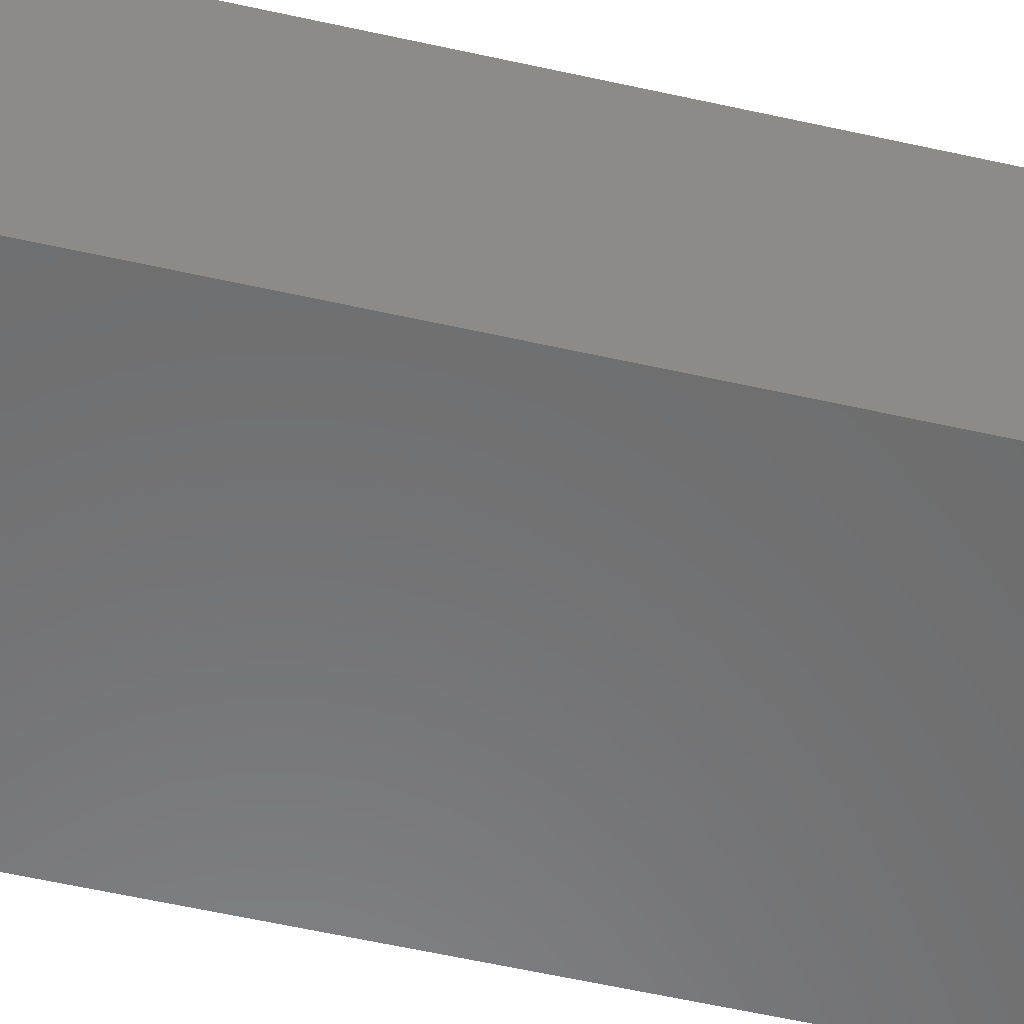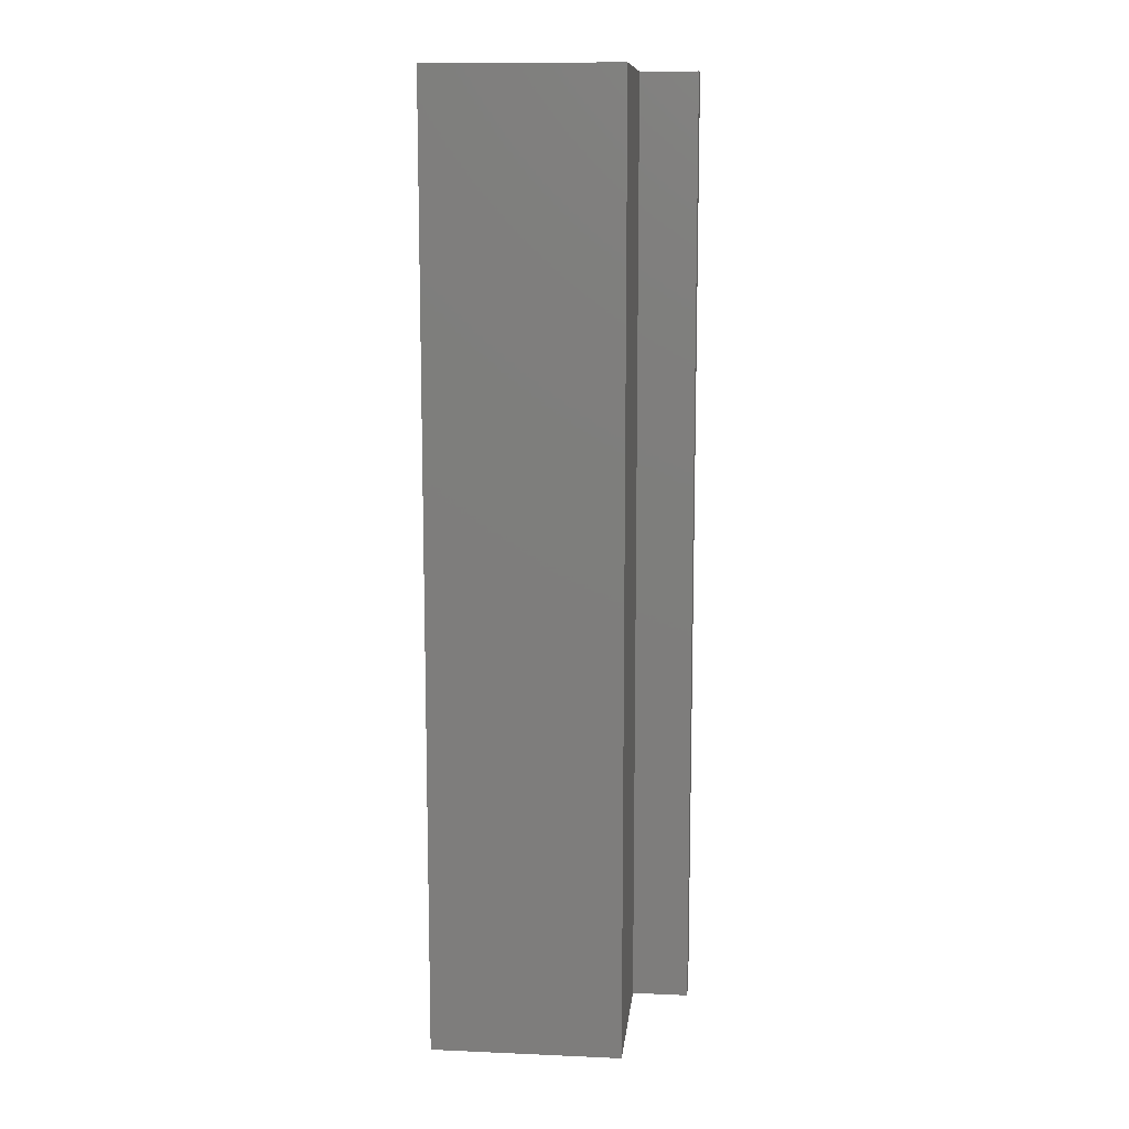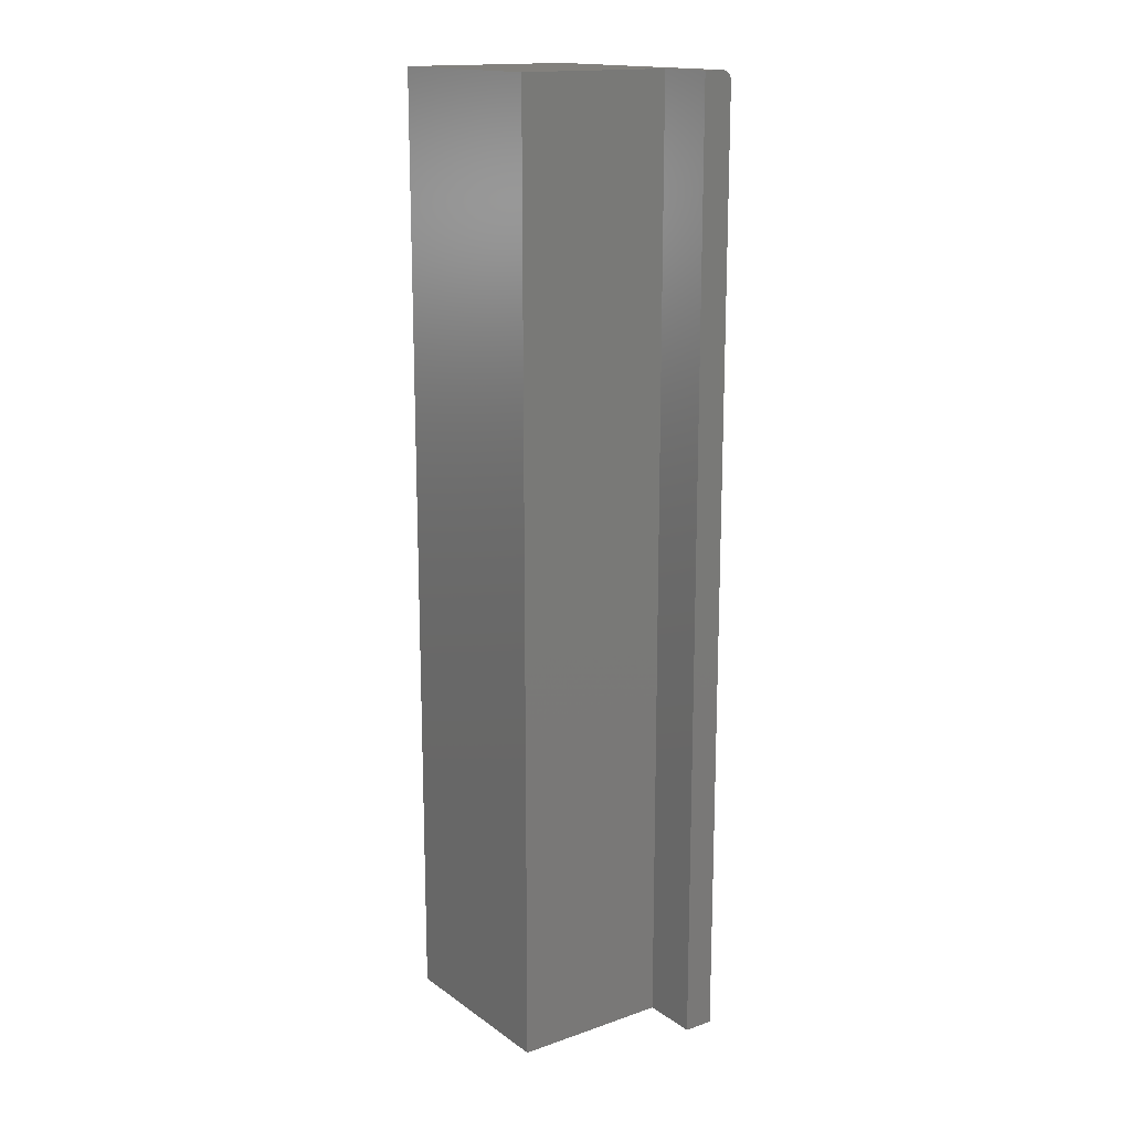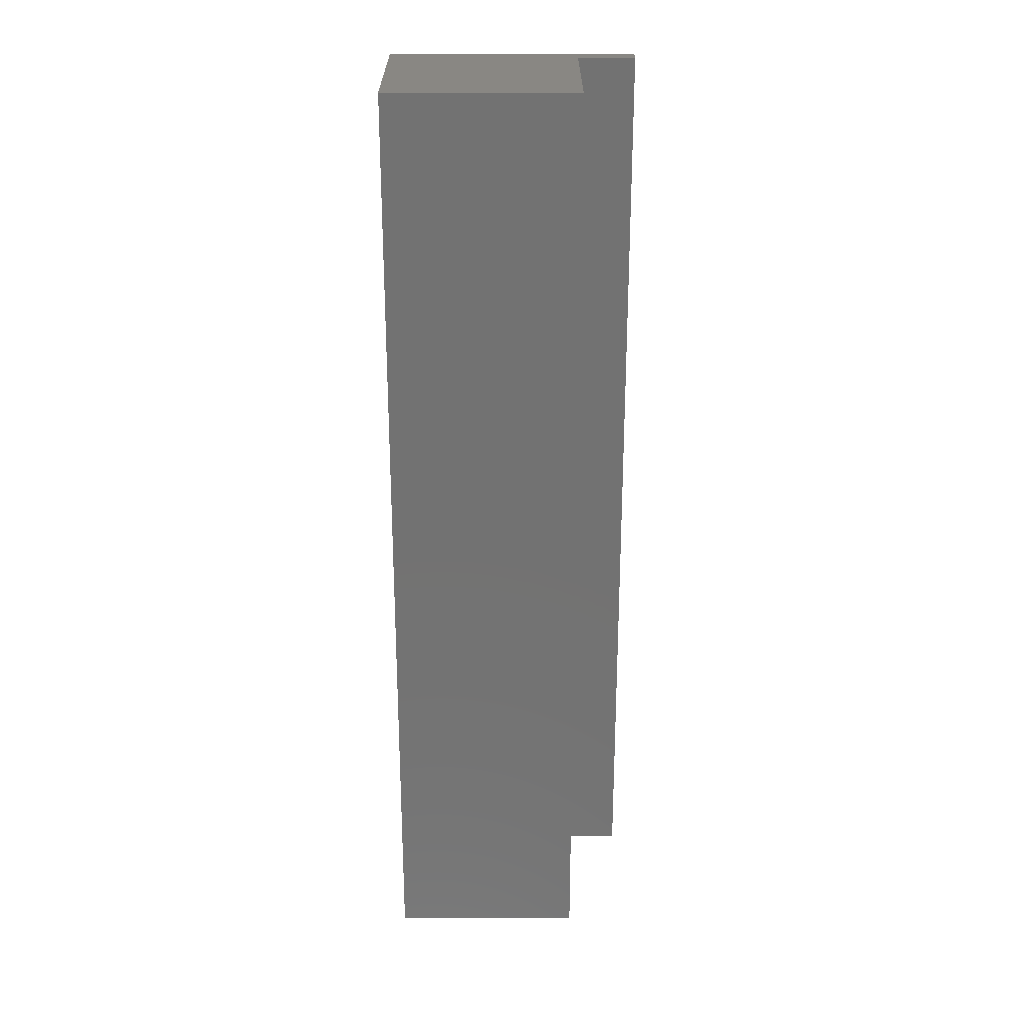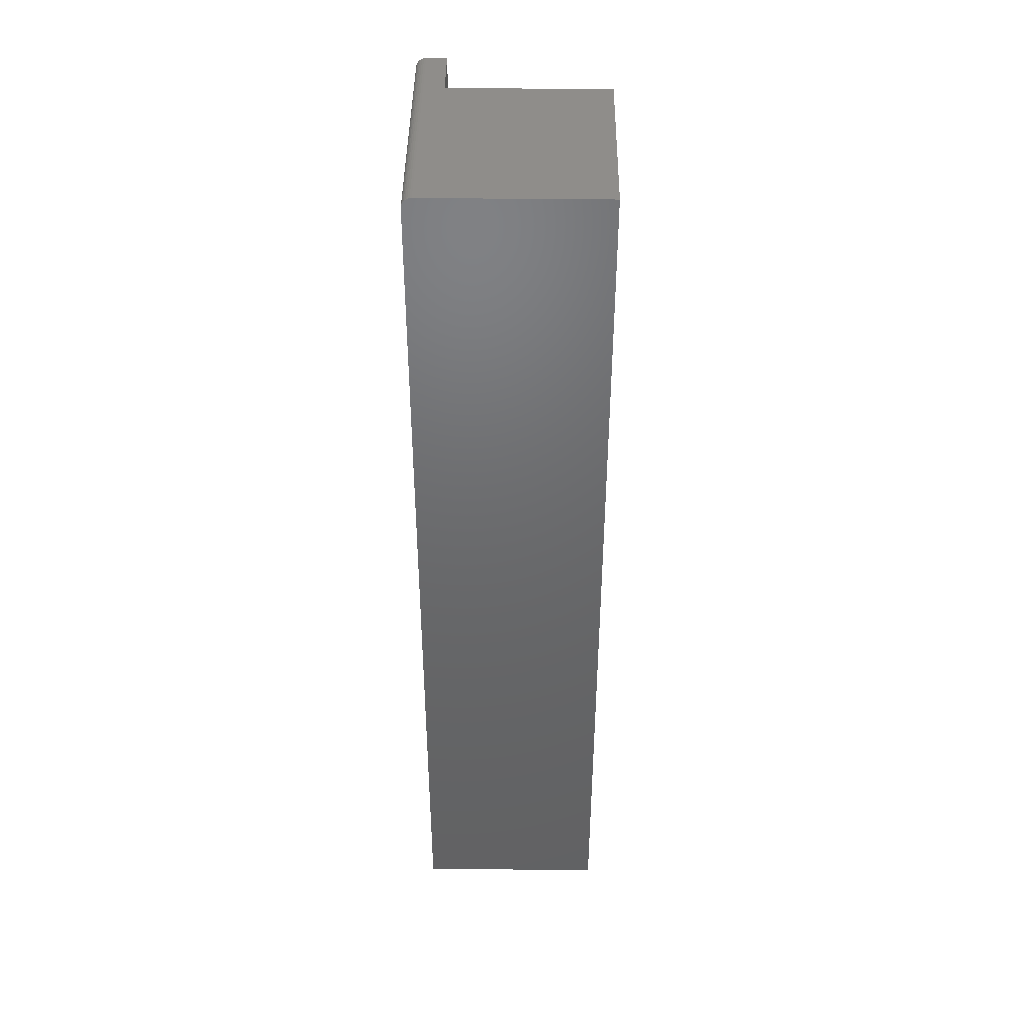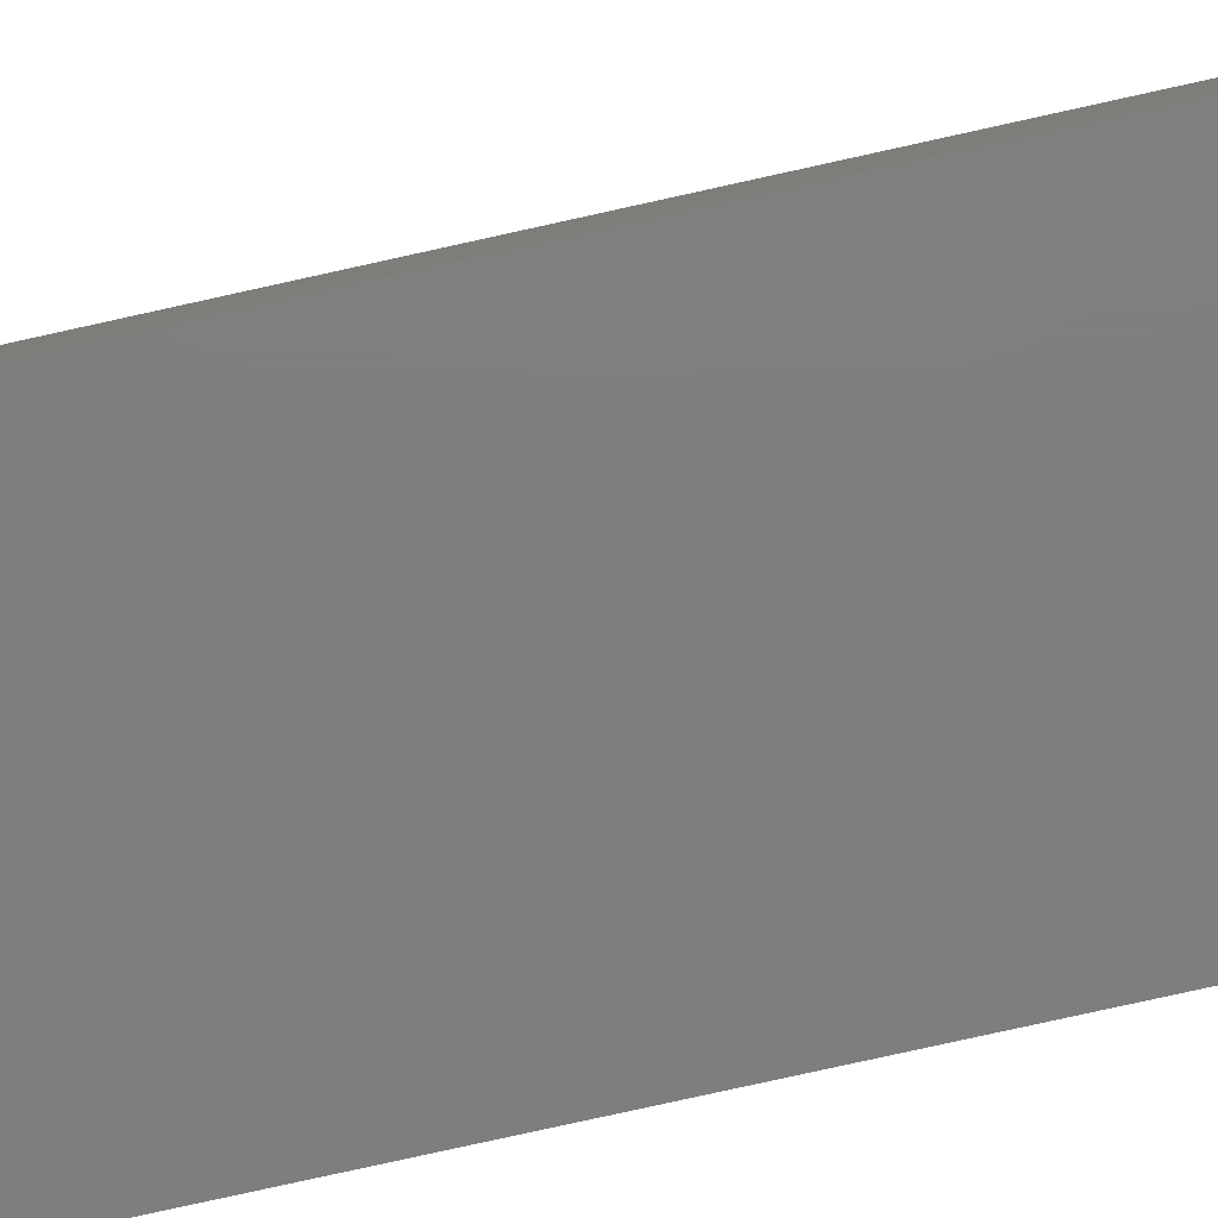
<metadata>
{"format":"stl","ext":"stl","renderer":"f3d","projection":"perspective","resolution":1024,"background":"white","views":[{"elev":-57.2,"azim":-103.2,"up":"+Z"},{"elev":11.2,"azim":6.0,"up":"+Y"},{"elev":16.1,"azim":54.5,"up":"+Y"},{"elev":25.7,"azim":0.0,"up":"+Y"},{"elev":42.3,"azim":-89.2,"up":"+Y"},{"elev":-78.3,"azim":102.5,"up":"+Z"}]}
</metadata>
<code>
# stl→obj: 28 verts, 52 faces
v 0.1953 -0.003472 0.001317
v 0.1953 -0.75 0
v 0.1953 -0.007812 -4.545e-17
v 0.1953 -0.006288 0.0001501
v 0.1953 -0.004823 0.0005947
v 0.1953 -0.75 0.02368
v 0.1953 -0.002288 0.002288
v 0.1953 -0.001317 0.003472
v 0.1953 -0.0005947 0.004823
v 0.1953 -0.0001501 0.006288
v 0.1953 4.784e-19 0.007812
v 0.1953 1.45e-18 0.02368
v 0 -0.75 0
v 0 -0.007812 0
v 0 -0.003472 0.001317
v 0 -0.006288 0.0001501
v 0 -0.004823 0.0005947
v 0 -0.001317 0.003472
v 0 0 0.1484
v 0 0 0.007812
v 0 -0.0001501 0.006288
v 0 -0.0005947 0.004823
v 0 -0.75 0.1484
v 0 -0.002288 0.002288
v 0.15 0 0.02368
v 0.15 0 0.1484
v 0.15 -0.75 0.02368
v 0.15 -0.75 0.1484
f 1 2 3
f 1 3 4
f 1 4 5
f 6 2 1
f 6 1 7
f 6 7 8
f 6 8 9
f 6 9 10
f 6 10 11
f 6 11 12
f 13 14 2
f 2 14 3
f 14 15 16
f 15 17 16
f 18 19 20
f 18 20 21
f 18 21 22
f 23 19 18
f 23 18 24
f 23 24 15
f 23 15 14
f 23 14 13
f 25 12 11
f 25 11 20
f 25 20 19
f 25 19 26
f 20 11 21
f 21 11 10
f 21 10 22
f 22 10 9
f 22 9 18
f 18 9 8
f 18 8 24
f 24 8 7
f 24 7 15
f 15 7 1
f 15 1 17
f 17 1 5
f 17 5 16
f 16 5 4
f 16 4 14
f 14 4 3
f 2 6 27
f 28 23 27
f 27 23 13
f 27 13 2
f 12 25 6
f 6 25 27
f 28 27 26
f 26 27 25
f 23 28 19
f 19 28 26

</code>
